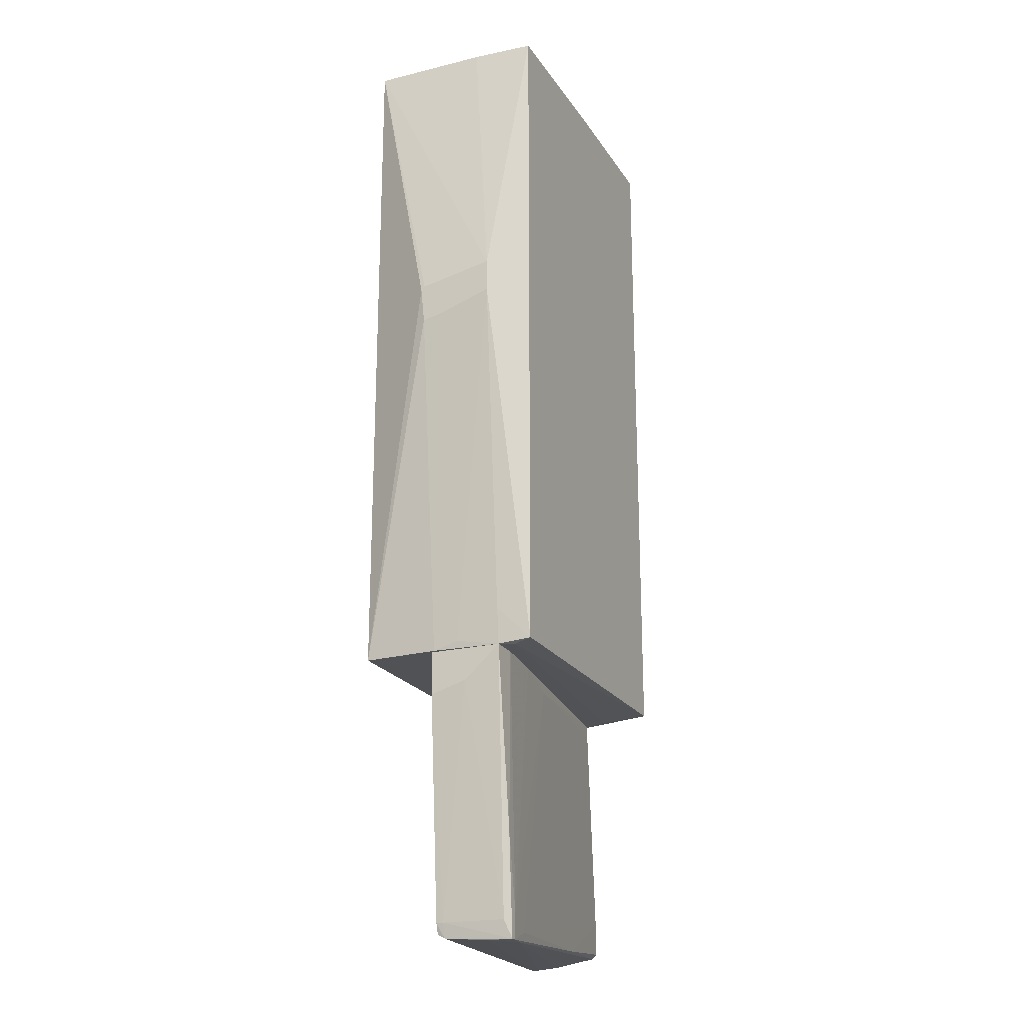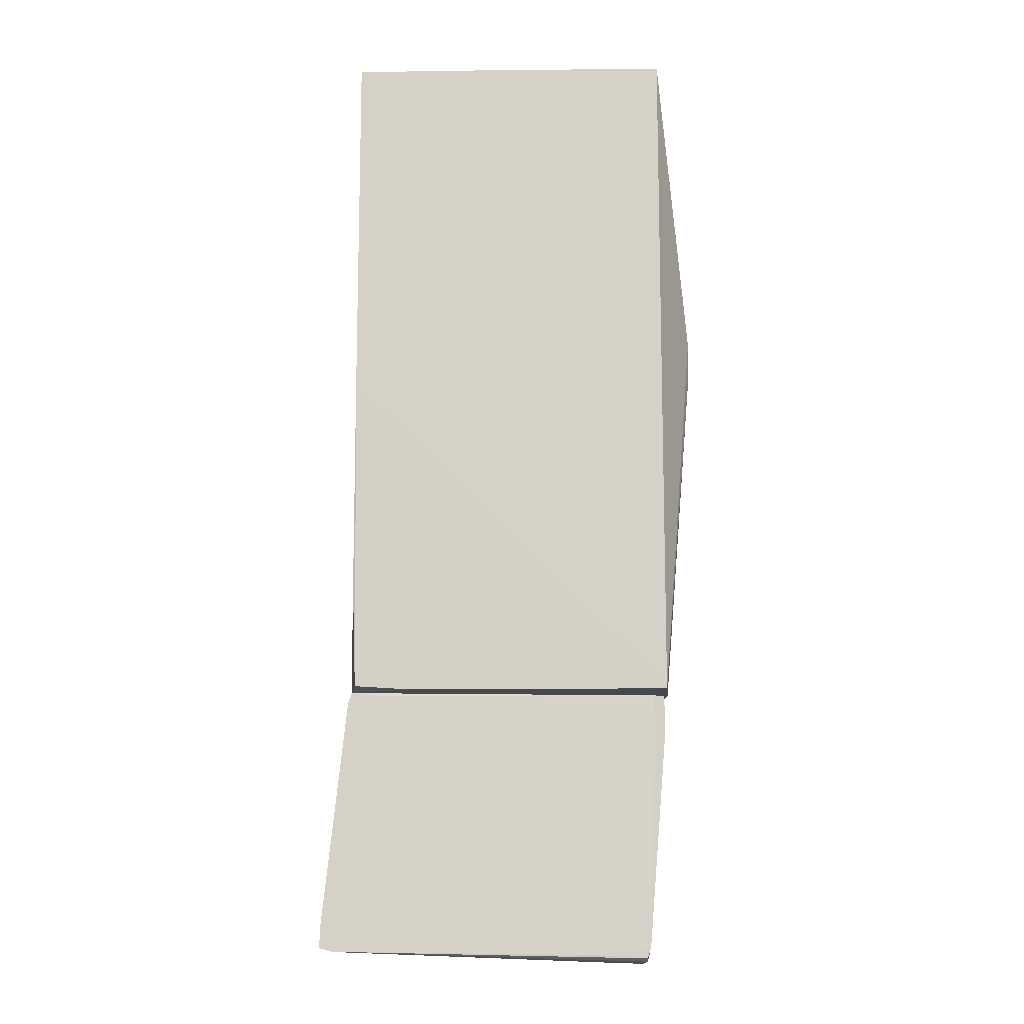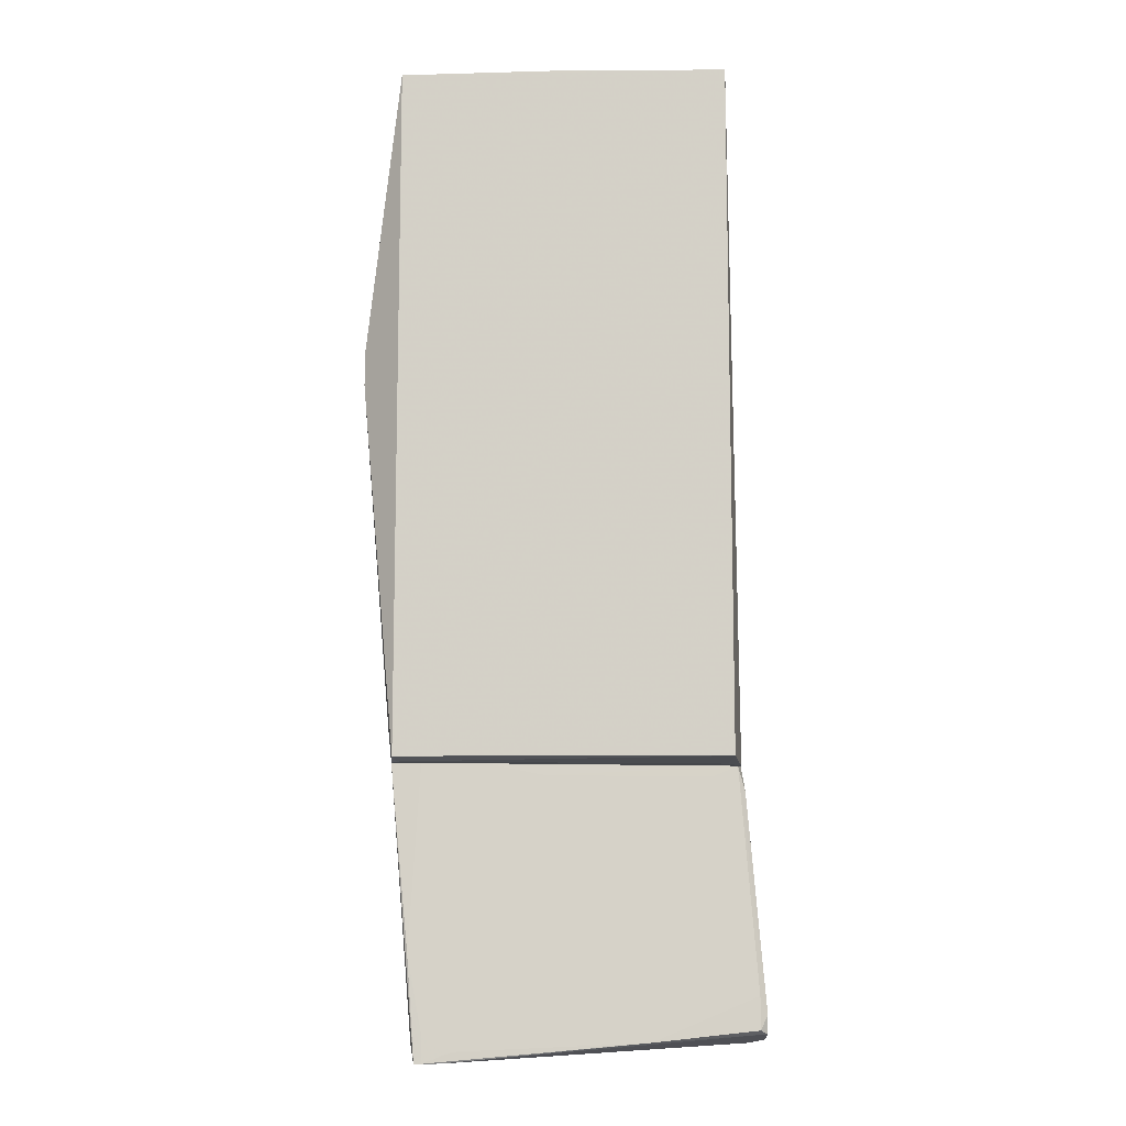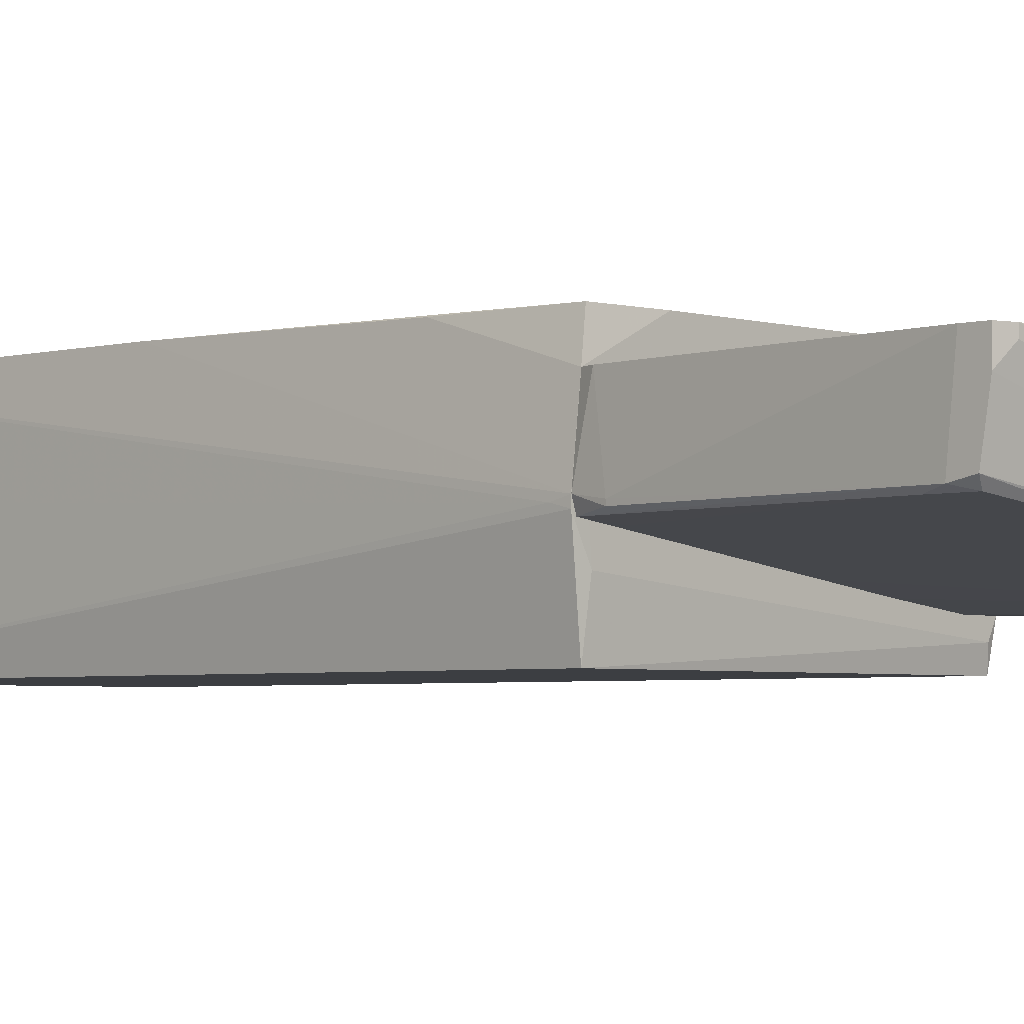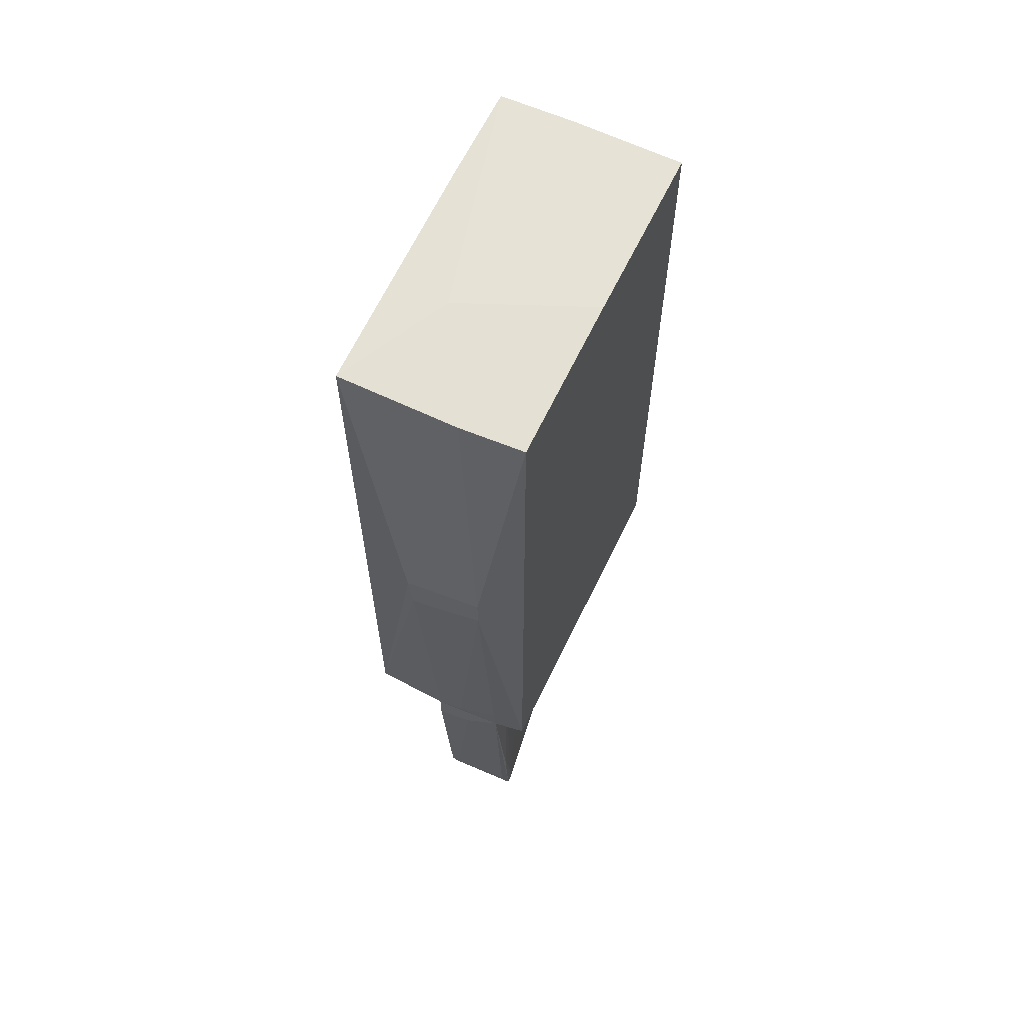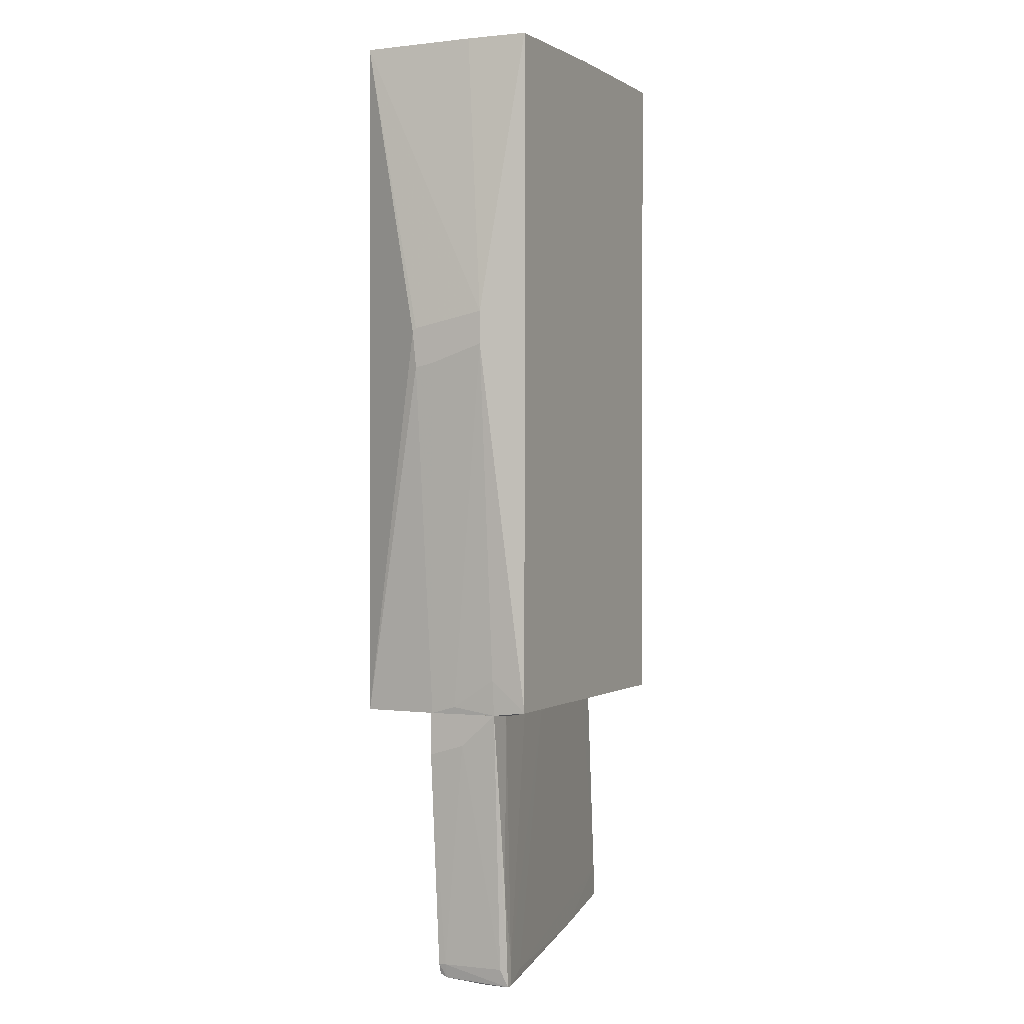
<metadata>
{"format":"obj","ext":"obj","renderer":"f3d","projection":"perspective","resolution":1024,"background":"white","views":[{"elev":-21.2,"azim":113.7,"up":"+Y"},{"elev":-11.7,"azim":2.3,"up":"+Y"},{"elev":-10.5,"azim":-179.1,"up":"+Y"},{"elev":-3.4,"azim":-46.4,"up":"+Z"},{"elev":63.7,"azim":115.7,"up":"+Y"},{"elev":0.4,"azim":115.4,"up":"+Y"}]}
</metadata>
<code>
o convex_0
v -3.313 -10.5 -0.3029
v 2.878 -6.075 0.2656
v 2.878 -6.833 0.2656
v 2.562 -9.234 -1.061
v -2.997 -6.075 -0.3029
v -2.997 -10.75 0.9604
v 2.499 -10.88 0.2656
v -2.934 -6.075 0.9604
v 2.878 -6.075 -0.9979
v 2.309 -11 -1.061
v -3.44 -10.37 0.9604
v -2.366 -6.139 0.9604
v 1.298 -6.075 -0.8717
v -3.44 -10.56 -0.1766
v 2.689 -6.328 0.3285
v -3.124 -6.518 -0.2397
v 2.499 -10.69 -0.9346
v 2.499 -10.94 0.1391
v 2.562 -10.69 0.2656
v -3.44 -10.69 0.5814
v 1.804 -10.81 -0.9979
v 1.994 -11 -0.9979
v 2.373 -6.075 -0.9979
v -2.997 -6.265 0.9604
v -3.44 -10.24 -0.2397
v 2.878 -6.644 -0.366
v -3.313 -9.929 -0.3029
v 2.436 -11 -0.6187
v 0.2876 -6.265 -0.7452
v -3.187 -10.75 0.9604
v 2.436 -11 -1.061
v -2.808 -9.487 0.9604
v 2.689 -6.075 0.3285
v 2.309 -10.56 -1.061
v 1.551 -10.81 0.3918
v -2.555 -6.265 -0.3662
v -3.06 -6.075 -0.1134
v 2.562 -10.69 0.1391
v -1.481 -10.69 -0.5556
v -3.187 -10.75 0.834
v -3.124 -6.518 -0.1766
v -3.44 -10.69 0.9604
f 20 30 42
f 2 5 8
f 2 3 9
f 5 2 9
f 6 8 11
f 8 6 12
f 5 9 13
f 3 2 15
f 7 6 18
f 3 15 19
f 7 18 19
f 11 14 20
f 20 14 22
f 9 4 23
f 13 9 23
f 11 8 24
f 1 14 25
f 14 11 25
f 16 5 25
f 9 3 26
f 17 9 26
f 1 25 27
f 25 5 27
f 22 10 28
f 5 13 29
f 6 11 30
f 18 6 30
f 28 18 30
f 22 28 30
f 4 9 31
f 10 4 31
f 9 17 31
f 28 10 31
f 18 28 31
f 12 6 32
f 15 12 32
f 2 8 33
f 8 12 33
f 15 2 33
f 12 15 33
f 4 10 34
f 10 21 34
f 23 4 34
f 13 23 34
f 29 13 34
f 21 29 34
f 6 7 35
f 7 19 35
f 19 15 35
f 32 6 35
f 15 32 35
f 21 27 36
f 27 5 36
f 5 29 36
f 29 21 36
f 8 5 37
f 5 16 37
f 24 8 37
f 3 19 38
f 19 18 38
f 26 3 38
f 17 26 38
f 31 17 38
f 18 31 38
f 14 1 39
f 21 10 39
f 10 22 39
f 22 14 39
f 1 27 39
f 27 21 39
f 20 22 40
f 30 20 40
f 22 30 40
f 11 24 41
f 25 11 41
f 16 25 41
f 37 16 41
f 24 37 41
f 11 20 42
f 30 11 42
o convex_1
v 3.447 0.1797 -0.04991
v -3.061 -6.074 -0.2395
v -3.061 -6.074 -0.113
v -2.871 6.057 -1.567
v -2.871 5.993 1.592
v 2.878 -6.074 1.529
v 2.815 -6.011 -1.566
v 2.878 5.991 1.529
v 2.815 5.991 -1.566
v -2.808 -6.011 1.529
v -2.871 -6.011 -1.567
v 3.447 1.064 -0.998
v 3.447 0.7473 0.3286
v -2.871 -0.3879 1.592
v 2.878 -6.074 -0.9977
v -1.165 5.993 1.592
v 1.046 6.057 0.5813
v 2.941 -6.074 0.2024
v -2.934 -6.074 0.9604
v 3.447 0.4956 -0.998
v 2.878 5.991 -0.4921
v -2.871 6.057 0.3286
v 0.09886 6.057 -1.566
v 3.447 0.1156 0.2655
v -1.797 -6.075 1.529
v -2.808 -6.075 -0.7448
v 2.752 -6.074 -1.25
v -3.061 -5.821 -0.1761
v -2.871 -4.178 1.529
v 2.941 -5.948 -0.2398
v 2.941 -5.442 -0.998
v -2.744 -0.325 1.592
v 3.447 0.8115 0.2655
f 55 54 75
f 49 46 51
f 44 46 53
f 46 49 53
f 49 51 54
f 50 48 55
f 43 54 55
f 47 45 56
f 48 50 58
f 47 56 58
f 47 58 59
f 58 50 59
f 54 43 62
f 49 54 62
f 50 54 63
f 54 51 63
f 51 59 63
f 59 50 63
f 59 46 64
f 47 59 64
f 51 46 65
f 46 59 65
f 59 51 65
f 43 55 66
f 55 48 66
f 60 43 66
f 48 60 66
f 48 56 67
f 56 52 67
f 60 48 67
f 57 60 67
f 52 61 67
f 67 61 68
f 45 44 68
f 44 53 68
f 61 45 68
f 57 67 68
f 57 68 69
f 53 49 69
f 49 57 69
f 68 53 69
f 44 45 70
f 46 44 70
f 45 47 70
f 64 46 70
f 47 64 70
f 56 45 71
f 52 56 71
f 45 61 71
f 61 52 71
f 43 60 72
f 60 57 72
f 62 43 72
f 62 72 73
f 57 49 73
f 49 62 73
f 72 57 73
f 56 48 74
f 48 58 74
f 58 56 74
f 54 50 75
f 50 55 75

</code>
